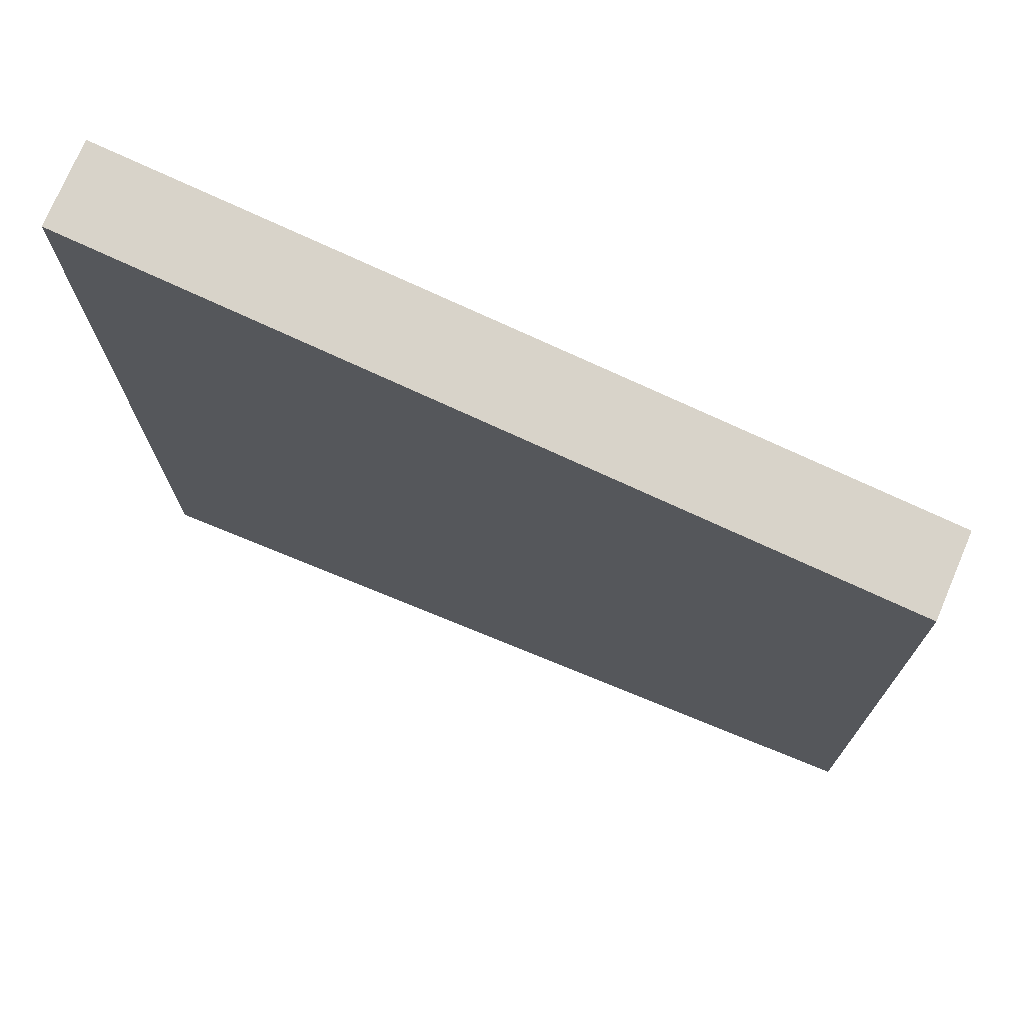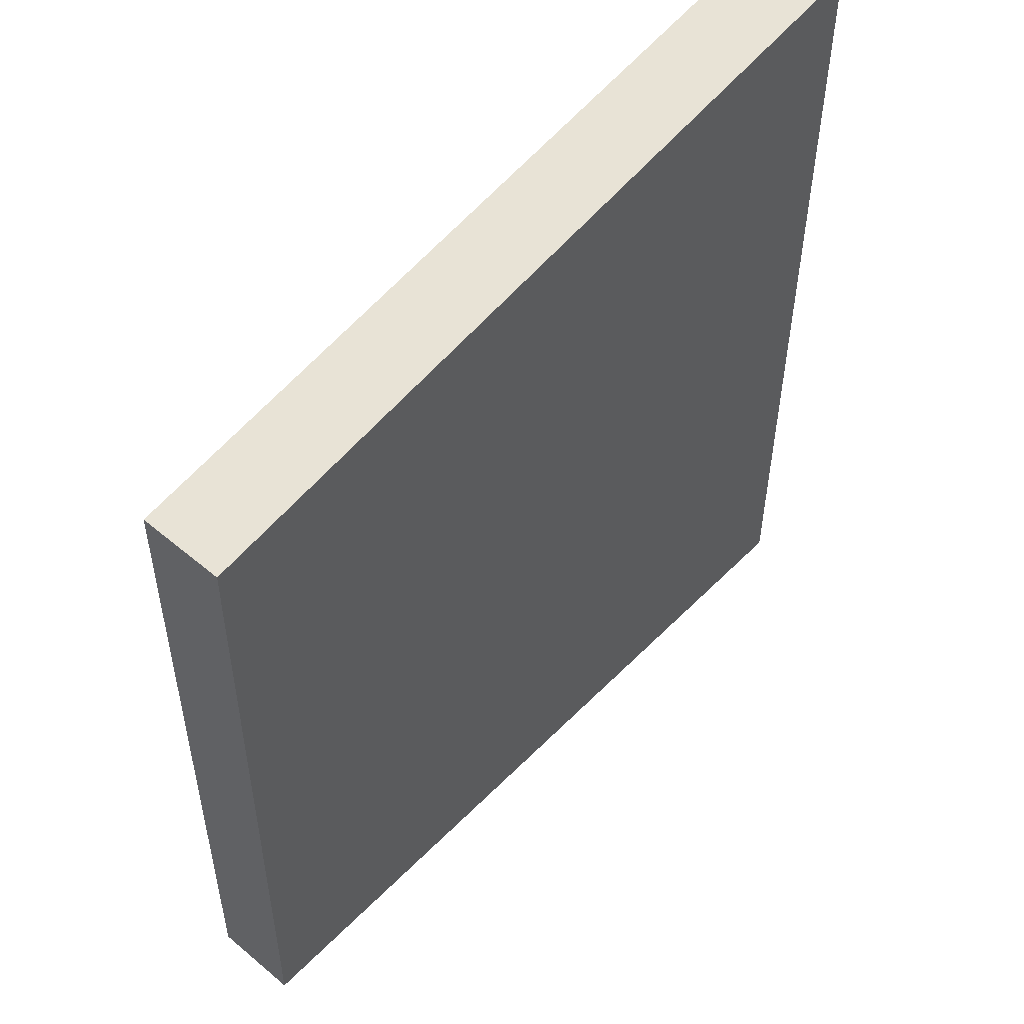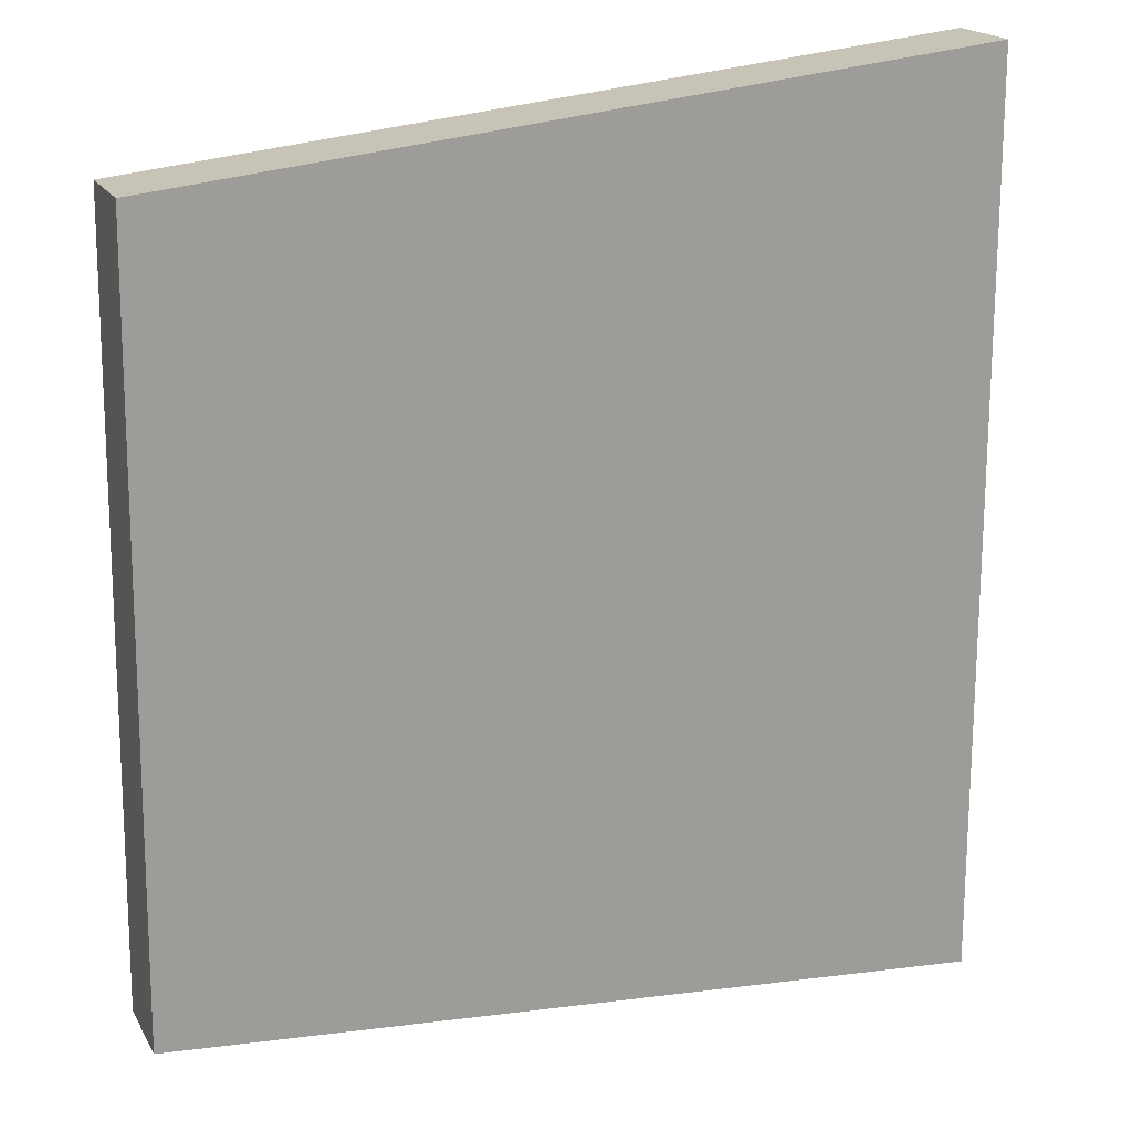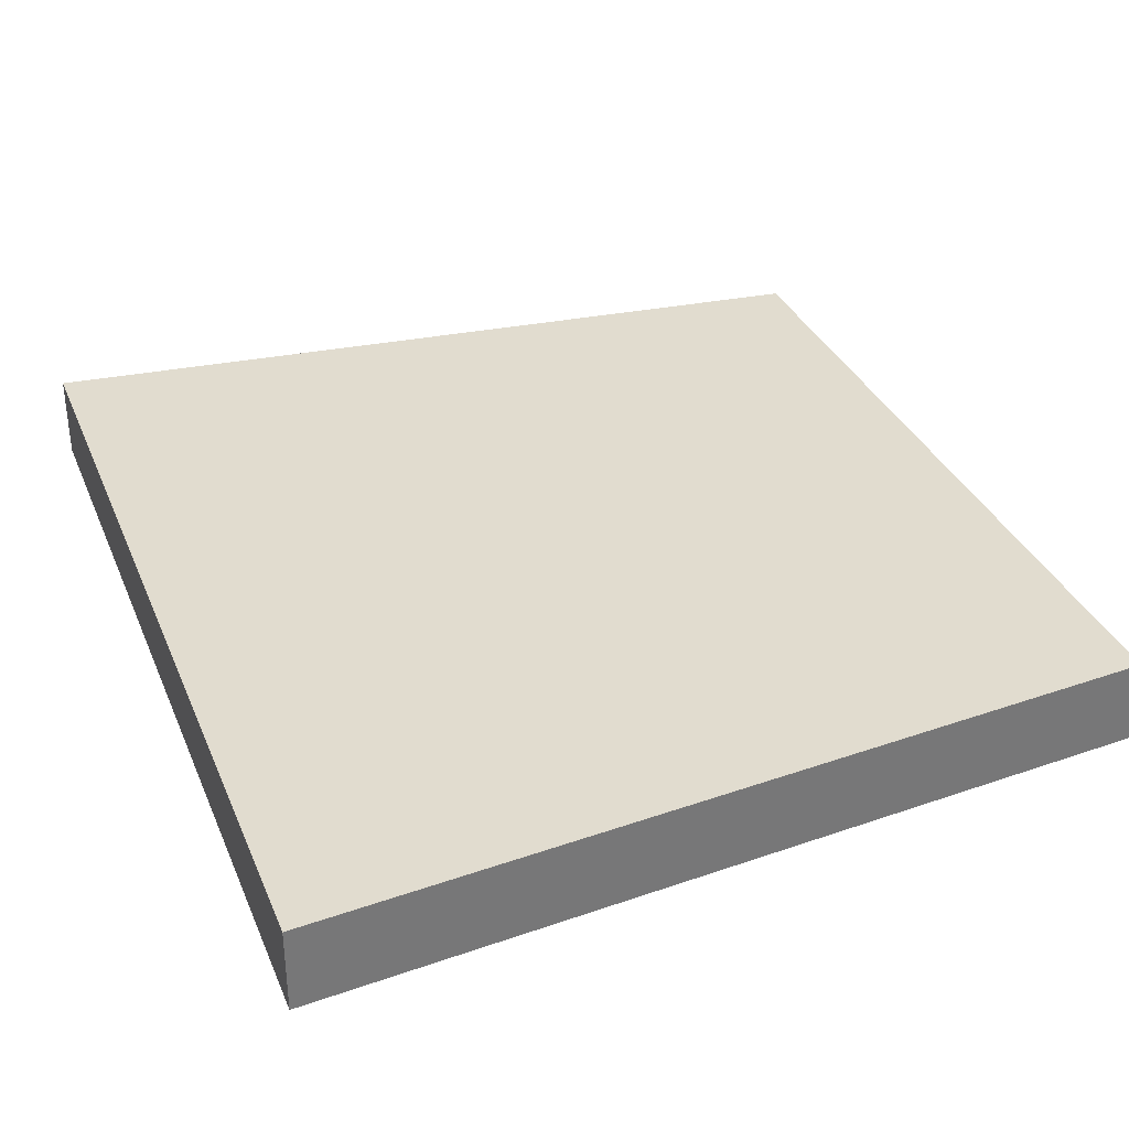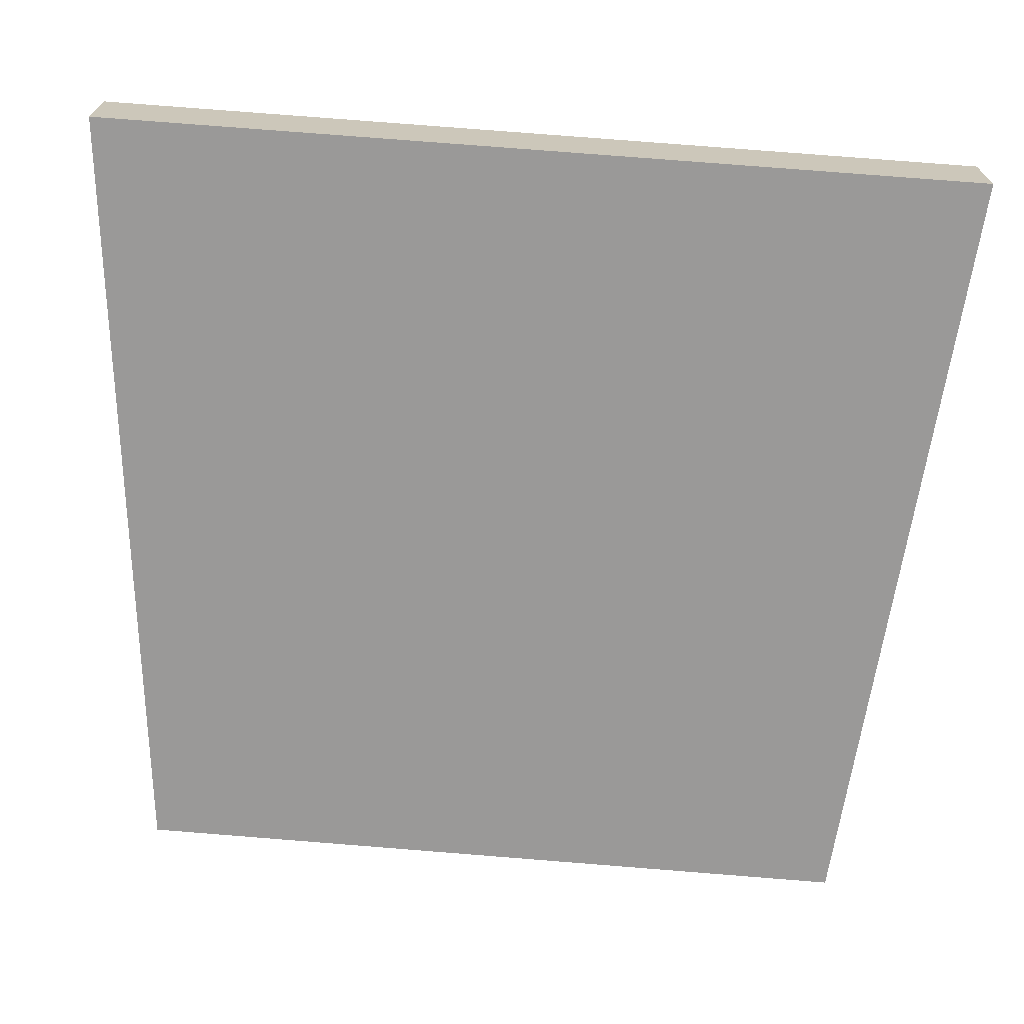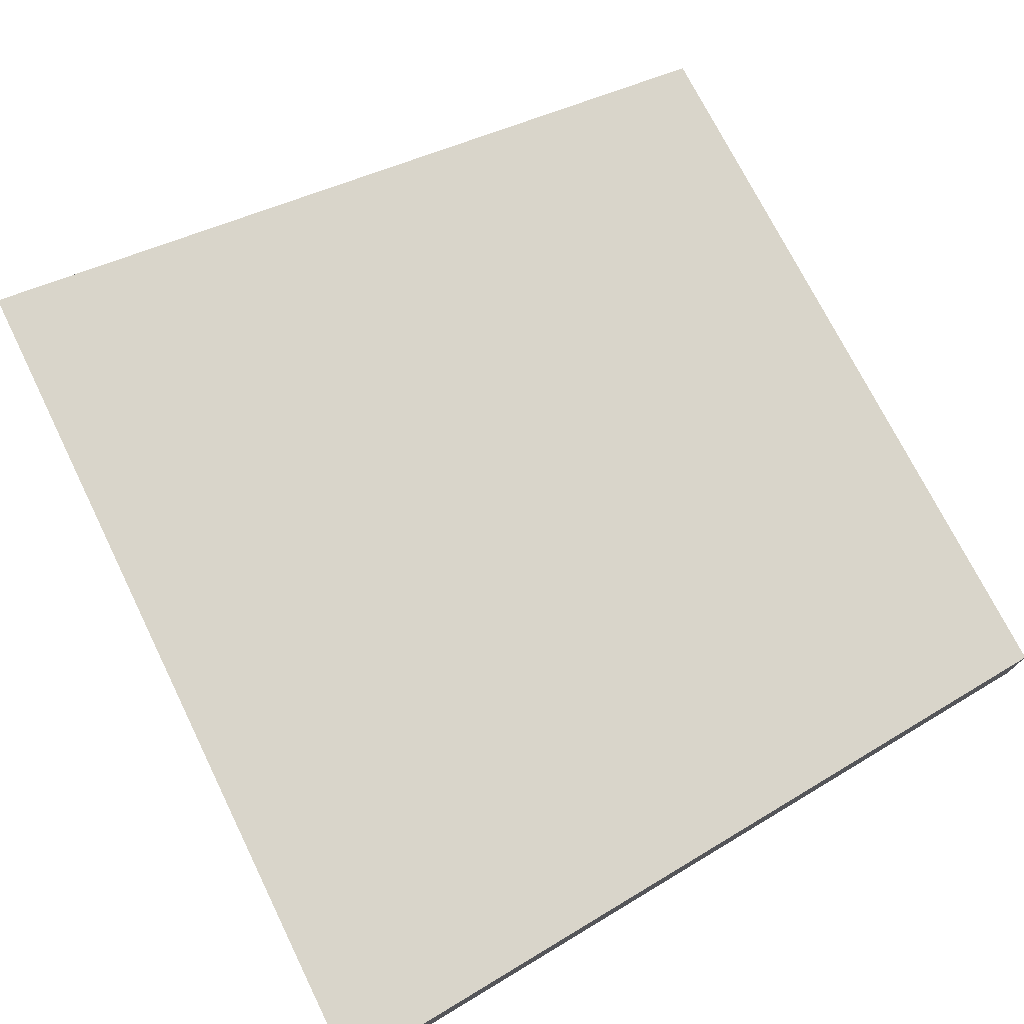
<metadata>
{"format":"obj","ext":"obj","renderer":"f3d","projection":"perspective","resolution":1024,"background":"white","views":[{"elev":74.7,"azim":-156.9,"up":"+Z"},{"elev":54.7,"azim":-48.4,"up":"+Z"},{"elev":19.0,"azim":-21.5,"up":"+Z"},{"elev":34.4,"azim":159.3,"up":"+Y"},{"elev":-69.1,"azim":85.5,"up":"+Y"},{"elev":74.7,"azim":153.7,"up":"+Y"}]}
</metadata>
<code>
o vest_motor_1
g vest_motor_1
v -1.675e-09 0.005 0.0273
v 0.04763 0.005 0.03231
v 0.04783 0.005 -0.02173
v -0.0005303 0.005 -0.01789
v -0.0005303 -3.725e-09 -0.01789
v 0.04783 1.863e-09 -0.02173
v -1.009e-09 -1.252e-08 0.0273
v 0.04763 -2.608e-08 0.03231
f 1 2 3 4
f 7 5 6 8
f 4 3 6 5
f 1 4 5 7
f 3 2 8 6
f 2 1 7 8

</code>
